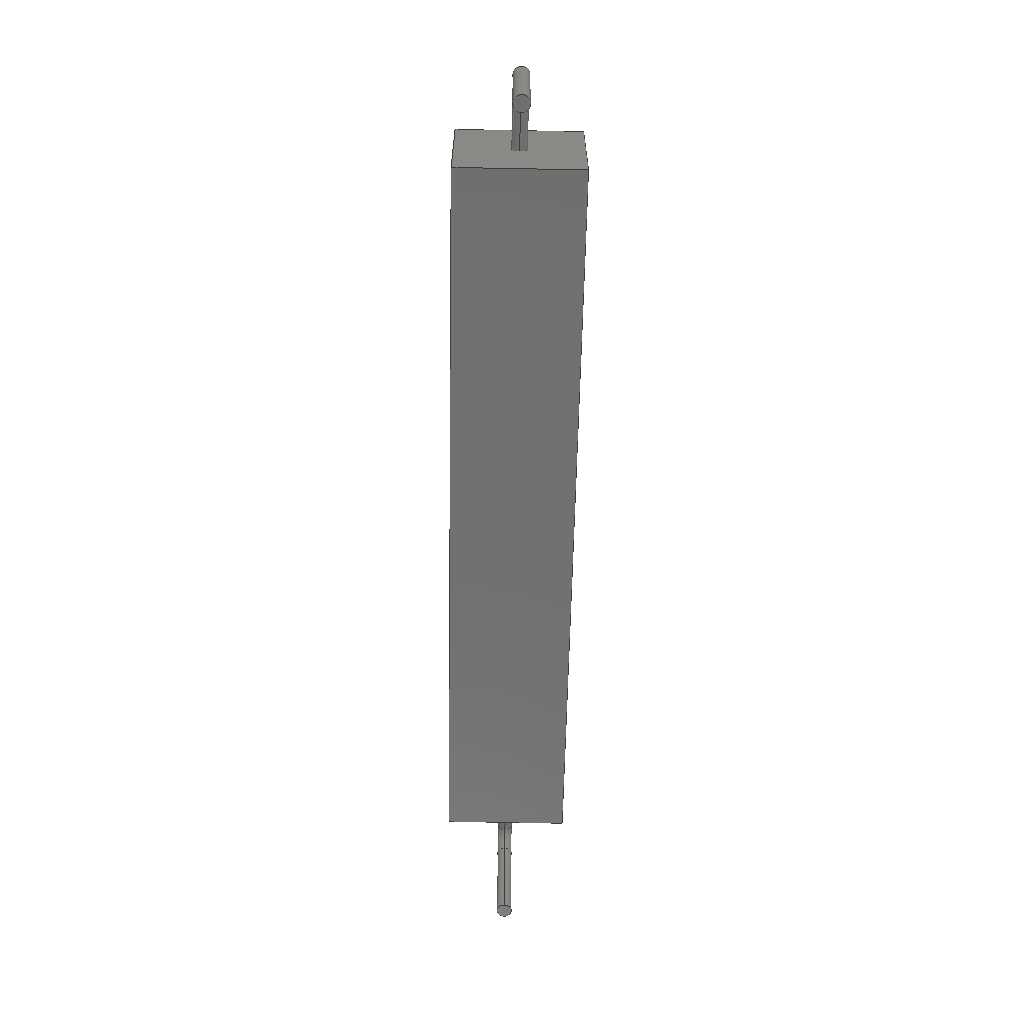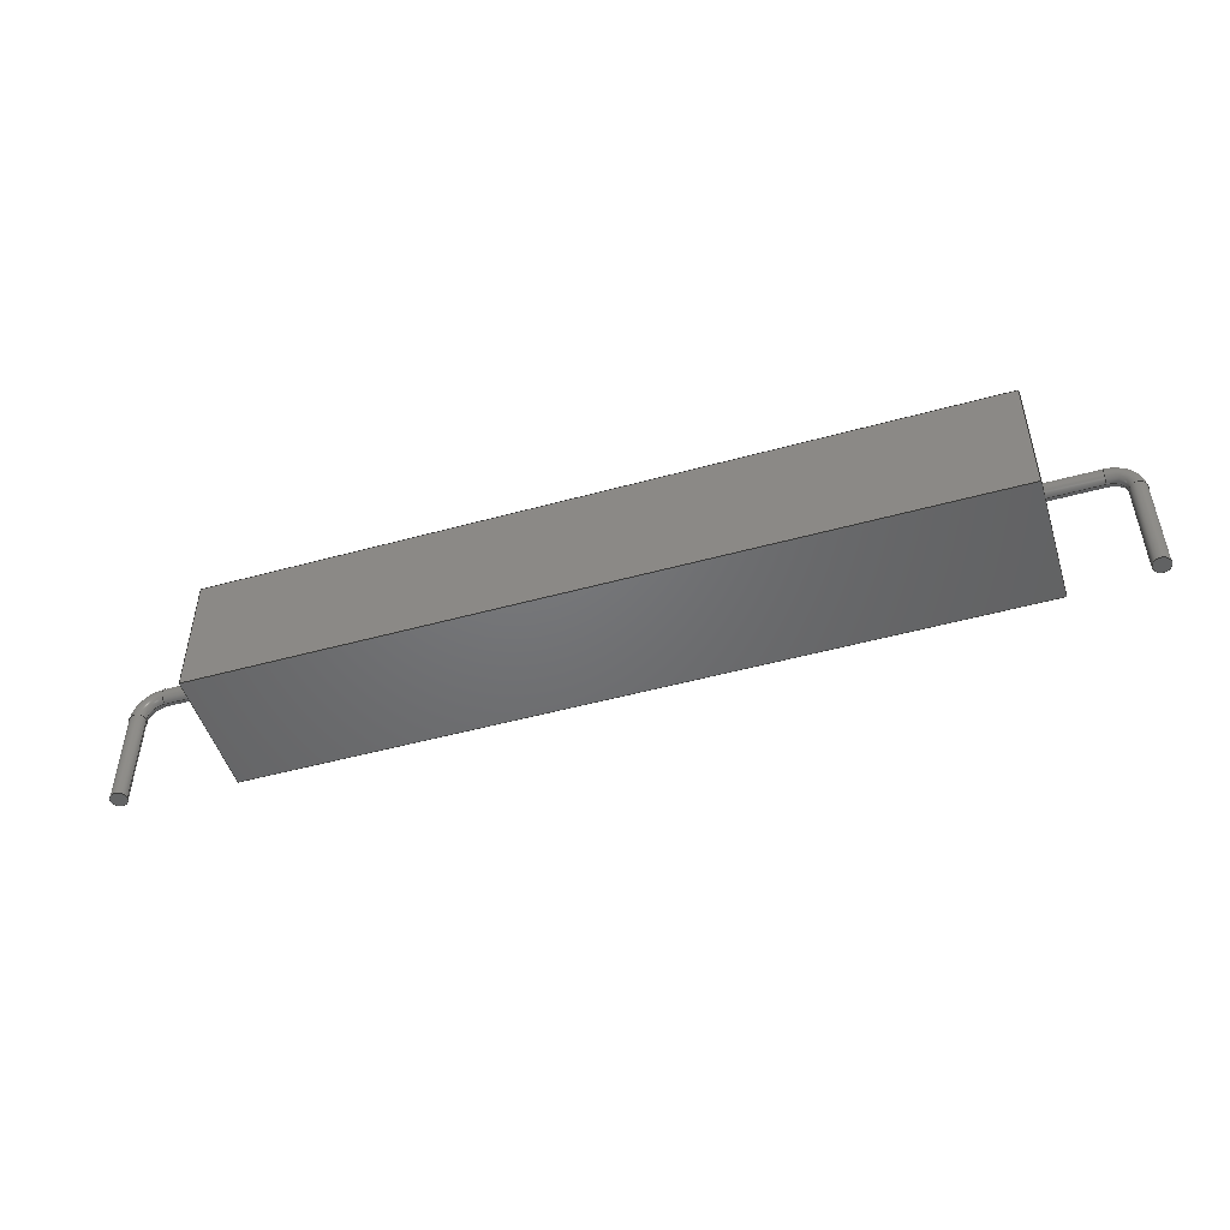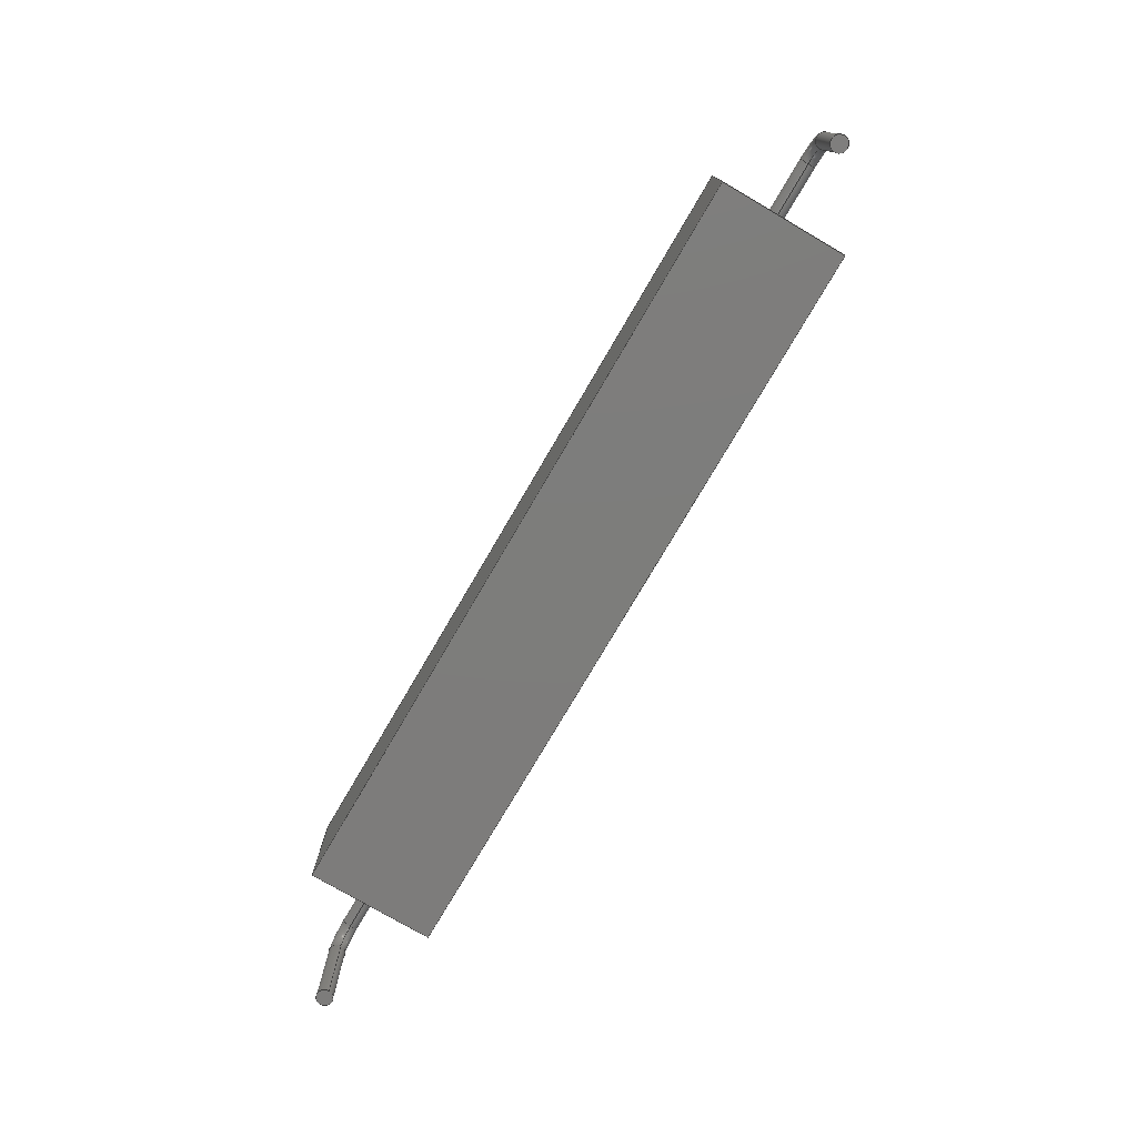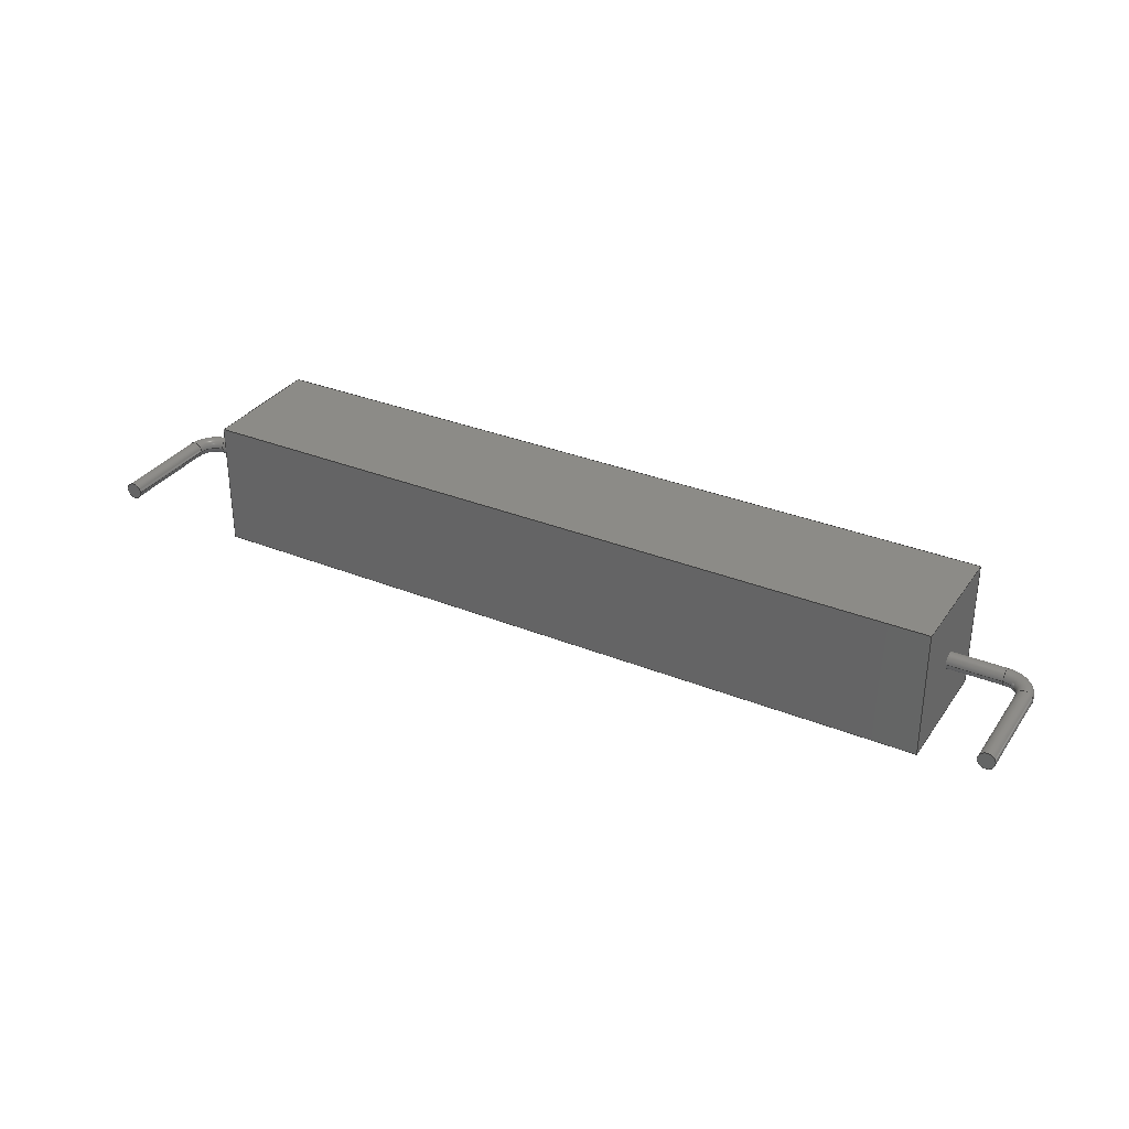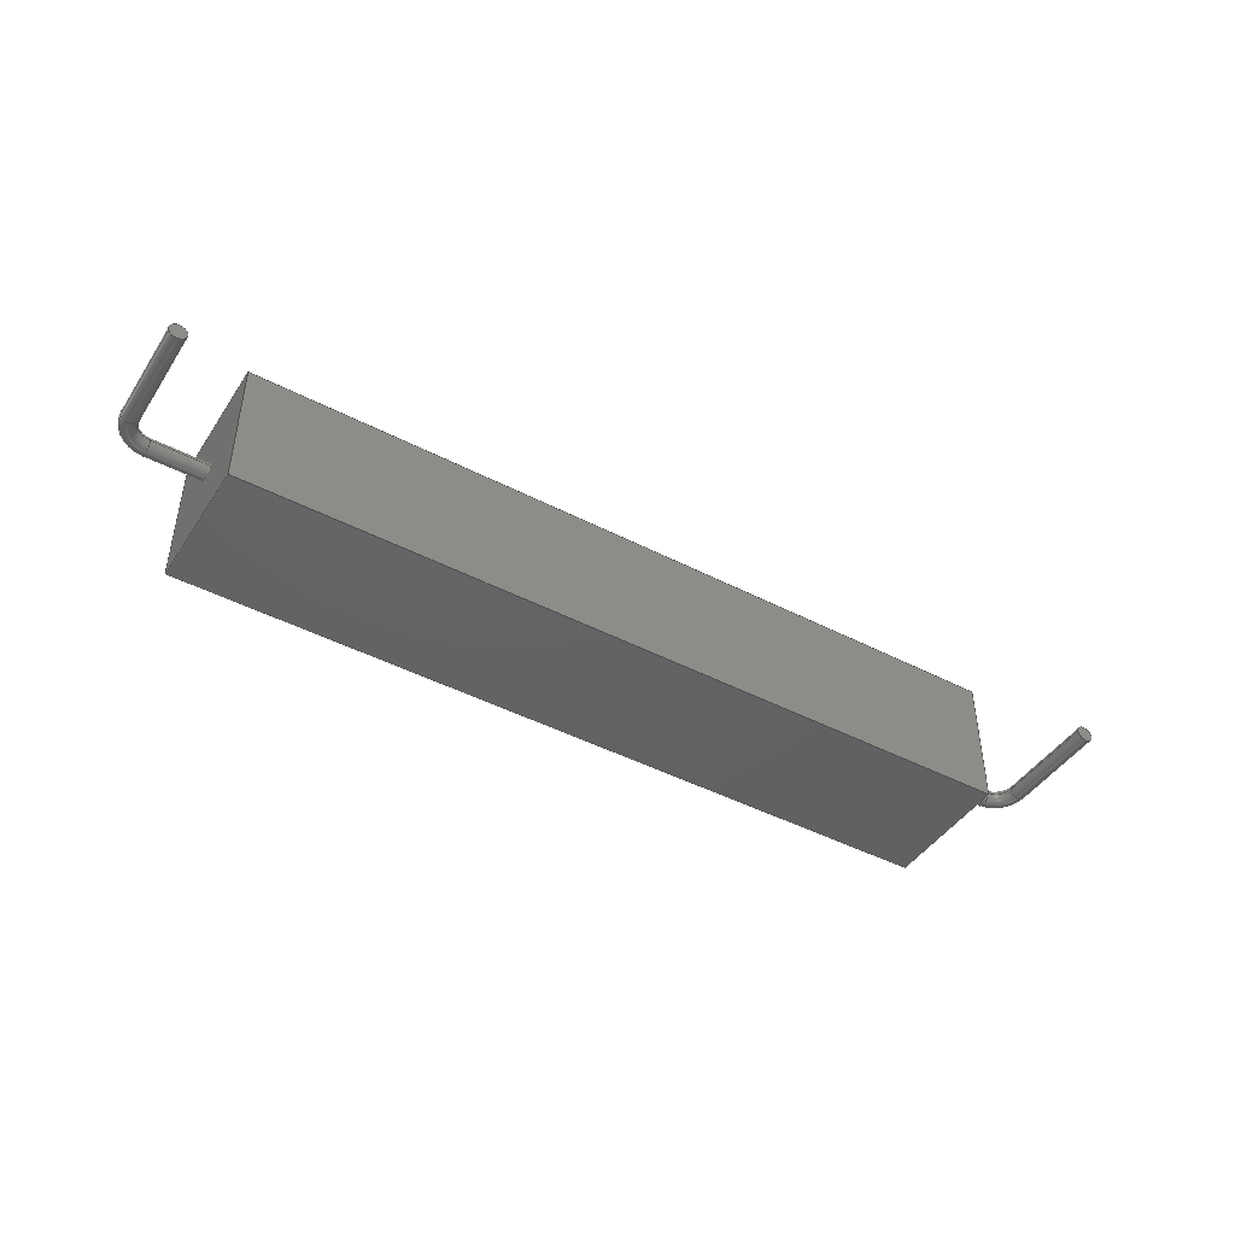
<metadata>
{"format":"step","ext":"step","renderer":"f3d","projection":"perspective","resolution":1024,"background":"white","views":[{"elev":-62.1,"azim":-91.1,"up":"+Z"},{"elev":-49.3,"azim":-163.0,"up":"+Z"},{"elev":-76.4,"azim":59.7,"up":"+Z"},{"elev":32.5,"azim":-150.7,"up":"+Y"},{"elev":-44.6,"azim":148.8,"up":"+Y"}]}
</metadata>
<code>
ISO-10303-21;
DATA;
#1=APPLICATION_PROTOCOL_DEFINITION('committee draft','automotive_design',1997,#2);
#2=APPLICATION_CONTEXT('core data for automotive mechanical design processes');
#3=SHAPE_DEFINITION_REPRESENTATION(#4,#10);
#4=PRODUCT_DEFINITION_SHAPE('','',#5);
#5=PRODUCT_DEFINITION('design','',#6,#9);
#6=PRODUCT_DEFINITION_FORMATION('','',#7);
#7=PRODUCT('R_Axial_Power_L380mm_W64mm_P4572mm','R_Axial_Power_L380mm_W64mm_P4572mm','',(#8));
#8=MECHANICAL_CONTEXT('',#2,'mechanical');
#9=PRODUCT_DEFINITION_CONTEXT('part definition',#2,'design');
#10=ADVANCED_BREP_SHAPE_REPRESENTATION('',(#11,#15),#258);
#11=AXIS2_PLACEMENT_3D('',#12,#13,#14);
#12=CARTESIAN_POINT('',(0,0,0));
#13=DIRECTION('',(0,0,1));
#14=DIRECTION('',(1,0,-0));
#15=MANIFOLD_SOLID_BREP('',#16);
#16=CLOSED_SHELL('',(#17,#46,#67,#88,#108,#128,#136,#155,#168,#189,#212,#229,#246,#251));
#17=ADVANCED_FACE('',(#18),#44,.F.);
#18=FACE_BOUND('',#19,.F.);
#19=EDGE_LOOP('',(#20,#29,#36,#41));
#20=ORIENTED_EDGE('',*,*,#21,.T.);
#21=EDGE_CURVE('',#22,#24,#26,.T.);
#22=VERTEX_POINT('',#23);
#23=CARTESIAN_POINT('',(3.86,-3.2,0));
#24=VERTEX_POINT('',#25);
#25=CARTESIAN_POINT('',(41.86,-3.2,0));
#26=LINE('',#23,#27);
#27=VECTOR('',#28,1);
#28=DIRECTION('',(1,0,0));
#29=ORIENTED_EDGE('',*,*,#30,.T.);
#30=EDGE_CURVE('',#24,#31,#33,.T.);
#31=VERTEX_POINT('',#32);
#32=CARTESIAN_POINT('',(41.86,3.2,0));
#33=LINE('',#25,#34);
#34=VECTOR('',#35,1);
#35=DIRECTION('',(0,1,0));
#36=ORIENTED_EDGE('',*,*,#37,.F.);
#37=EDGE_CURVE('',#38,#31,#40,.T.);
#38=VERTEX_POINT('',#39);
#39=CARTESIAN_POINT('',(3.86,3.2,0));
#40=LINE('',#39,#27);
#41=ORIENTED_EDGE('',*,*,#42,.F.);
#42=EDGE_CURVE('',#22,#38,#43,.T.);
#43=LINE('',#23,#34);
#44=PLANE('',#45);
#45=AXIS2_PLACEMENT_3D('',#23,#13,#35);
#46=ADVANCED_FACE('',(#47),#65,.F.);
#47=FACE_BOUND('',#48,.F.);
#48=EDGE_LOOP('',(#49,#56,#61,#62));
#49=ORIENTED_EDGE('',*,*,#50,.T.);
#50=EDGE_CURVE('',#51,#53,#55,.T.);
#51=VERTEX_POINT('',#52);
#52=CARTESIAN_POINT('',(3.86,-3.2,6.4));
#53=VERTEX_POINT('',#54);
#54=CARTESIAN_POINT('',(41.86,-3.2,6.4));
#55=LINE('',#52,#27);
#56=ORIENTED_EDGE('',*,*,#57,.T.);
#57=EDGE_CURVE('',#53,#24,#58,.T.);
#58=LINE('',#54,#59);
#59=VECTOR('',#60,1);
#60=DIRECTION('',(0,0,-1));
#61=ORIENTED_EDGE('',*,*,#21,.F.);
#62=ORIENTED_EDGE('',*,*,#63,.F.);
#63=EDGE_CURVE('',#51,#22,#64,.T.);
#64=LINE('',#52,#59);
#65=PLANE('',#66);
#66=AXIS2_PLACEMENT_3D('',#52,#35,#60);
#67=ADVANCED_FACE('',(#68),#85,.F.);
#68=FACE_BOUND('',#69,.F.);
#69=EDGE_LOOP('',(#70,#71,#77,#82));
#70=ORIENTED_EDGE('',*,*,#37,.T.);
#71=ORIENTED_EDGE('',*,*,#72,.T.);
#72=EDGE_CURVE('',#31,#73,#75,.T.);
#73=VERTEX_POINT('',#74);
#74=CARTESIAN_POINT('',(41.86,3.2,6.4));
#75=LINE('',#32,#76);
#76=VECTOR('',#13,1);
#77=ORIENTED_EDGE('',*,*,#78,.F.);
#78=EDGE_CURVE('',#79,#73,#81,.T.);
#79=VERTEX_POINT('',#80);
#80=CARTESIAN_POINT('',(3.86,3.2,6.4));
#81=LINE('',#80,#27);
#82=ORIENTED_EDGE('',*,*,#83,.F.);
#83=EDGE_CURVE('',#38,#79,#84,.T.);
#84=LINE('',#39,#76);
#85=PLANE('',#86);
#86=AXIS2_PLACEMENT_3D('',#39,#87,#13);
#87=DIRECTION('',(0,-1,0));
#88=ADVANCED_FACE('',(#89,#95),#105,.T.);
#89=FACE_BOUND('',#90,.T.);
#90=EDGE_LOOP('',(#41,#62,#91,#82));
#91=ORIENTED_EDGE('',*,*,#92,.F.);
#92=EDGE_CURVE('',#79,#51,#93,.T.);
#93=LINE('',#80,#94);
#94=VECTOR('',#87,1);
#95=FACE_BOUND('',#96,.T.);
#96=EDGE_LOOP('',(#97));
#97=ORIENTED_EDGE('',*,*,#98,.T.);
#98=EDGE_CURVE('',#99,#99,#101,.T.);
#99=VERTEX_POINT('',#100);
#100=CARTESIAN_POINT('',(3.86,0,2.8));
#101=CIRCLE('',#102,0.4);
#102=AXIS2_PLACEMENT_3D('',#103,#104,#60);
#103=CARTESIAN_POINT('',(3.86,0,3.2));
#104=DIRECTION('',(1,-0,0));
#105=PLANE('',#106);
#106=AXIS2_PLACEMENT_3D('',#23,#107,#60);
#107=DIRECTION('',(-1,0,0));
#108=ADVANCED_FACE('',(#109,#117),#126,.F.);
#109=FACE_BOUND('',#110,.F.);
#110=EDGE_LOOP('',(#111,#112,#113,#116));
#111=ORIENTED_EDGE('',*,*,#30,.F.);
#112=ORIENTED_EDGE('',*,*,#57,.F.);
#113=ORIENTED_EDGE('',*,*,#114,.F.);
#114=EDGE_CURVE('',#73,#53,#115,.T.);
#115=LINE('',#74,#94);
#116=ORIENTED_EDGE('',*,*,#72,.F.);
#117=FACE_BOUND('',#118,.F.);
#118=EDGE_LOOP('',(#119));
#119=ORIENTED_EDGE('',*,*,#120,.T.);
#120=EDGE_CURVE('',#121,#121,#123,.T.);
#121=VERTEX_POINT('',#122);
#122=CARTESIAN_POINT('',(41.86,0,2.8));
#123=CIRCLE('',#124,0.4);
#124=AXIS2_PLACEMENT_3D('',#125,#104,#60);
#125=CARTESIAN_POINT('',(41.86,0,3.2));
#126=PLANE('',#127);
#127=AXIS2_PLACEMENT_3D('',#25,#107,#60);
#128=ADVANCED_FACE('',(#129),#134,.F.);
#129=FACE_BOUND('',#130,.F.);
#130=EDGE_LOOP('',(#131,#132,#133,#91));
#131=ORIENTED_EDGE('',*,*,#78,.T.);
#132=ORIENTED_EDGE('',*,*,#114,.T.);
#133=ORIENTED_EDGE('',*,*,#50,.F.);
#134=PLANE('',#135);
#135=AXIS2_PLACEMENT_3D('',#80,#60,#87);
#136=ADVANCED_FACE('',(#137),#153,.T.);
#137=FACE_BOUND('',#138,.T.);
#138=EDGE_LOOP('',(#139,#148,#151,#152));
#139=ORIENTED_EDGE('',*,*,#140,.F.);
#140=EDGE_CURVE('',#141,#141,#143,.T.);
#141=VERTEX_POINT('',#142);
#142=CARTESIAN_POINT('',(1.2,0,2.8));
#143=CIRCLE('',#144,0.4);
#144=AXIS2_PLACEMENT_3D('',#145,#146,#147);
#145=CARTESIAN_POINT('',(1.2,0,3.2));
#146=DIRECTION('',(-1,0,-5.053e-16));
#147=DIRECTION('',(-5.053e-16,0,1));
#148=ORIENTED_EDGE('',*,*,#149,.T.);
#149=EDGE_CURVE('',#141,#99,#150,.T.);
#150=LINE('',#142,#27);
#151=ORIENTED_EDGE('',*,*,#98,.F.);
#152=ORIENTED_EDGE('',*,*,#149,.F.);
#153=CYLINDRICAL_SURFACE('',#154,0.4);
#154=AXIS2_PLACEMENT_3D('',#145,#28,#60);
#155=ADVANCED_FACE('',(#156),#153,.T.);
#156=FACE_BOUND('',#157,.T.);
#157=EDGE_LOOP('',(#119,#158,#162,#167));
#158=ORIENTED_EDGE('',*,*,#159,.T.);
#159=EDGE_CURVE('',#121,#160,#150,.T.);
#160=VERTEX_POINT('',#161);
#161=CARTESIAN_POINT('',(44.52,0,2.8));
#162=ORIENTED_EDGE('',*,*,#163,.F.);
#163=EDGE_CURVE('',#160,#160,#164,.T.);
#164=CIRCLE('',#165,0.4);
#165=AXIS2_PLACEMENT_3D('',#166,#104,#60);
#166=CARTESIAN_POINT('',(44.52,0,3.2));
#167=ORIENTED_EDGE('',*,*,#159,.F.);
#168=ADVANCED_FACE('',(#169),#186,.T.);
#169=FACE_BOUND('',#170,.T.);
#170=EDGE_LOOP('',(#171,#179,#180,#181));
#171=ORIENTED_EDGE('',*,*,#172,.T.);
#172=EDGE_CURVE('',#173,#141,#175,.T.);
#173=VERTEX_POINT('',#174);
#174=CARTESIAN_POINT('',(0.4,0,2));
#175=CIRCLE('',#176,0.8);
#176=AXIS2_PLACEMENT_3D('',#177,#178,#107);
#177=CARTESIAN_POINT('',(1.2,1.47e-16,2));
#178=DIRECTION('',(0,1,-0));
#179=ORIENTED_EDGE('',*,*,#140,.T.);
#180=ORIENTED_EDGE('',*,*,#172,.F.);
#181=ORIENTED_EDGE('',*,*,#182,.T.);
#182=EDGE_CURVE('',#173,#173,#183,.T.);
#183=CIRCLE('',#184,0.4);
#184=AXIS2_PLACEMENT_3D('',#185,#13,#28);
#185=CARTESIAN_POINT('',(0,0,2));
#186=TOROIDAL_SURFACE('',#187,1.2,0.4);
#187=AXIS2_PLACEMENT_3D('',#188,#35,#107);
#188=CARTESIAN_POINT('',(1.2,0,2));
#189=ADVANCED_FACE('',(#190),#209,.T.);
#190=FACE_BOUND('',#191,.T.);
#191=EDGE_LOOP('',(#192,#200,#207,#208));
#192=ORIENTED_EDGE('',*,*,#193,.T.);
#193=EDGE_CURVE('',#160,#194,#196,.T.);
#194=VERTEX_POINT('',#195);
#195=CARTESIAN_POINT('',(45.32,0,2));
#196=CIRCLE('',#197,0.8);
#197=AXIS2_PLACEMENT_3D('',#198,#178,#199);
#198=CARTESIAN_POINT('',(44.52,-4.116e-15,2));
#199=DIRECTION('',(-1.184e-14,0,1));
#200=ORIENTED_EDGE('',*,*,#201,.T.);
#201=EDGE_CURVE('',#194,#194,#202,.T.);
#202=CIRCLE('',#203,0.4);
#203=AXIS2_PLACEMENT_3D('',#204,#205,#206);
#204=CARTESIAN_POINT('',(45.72,0,2));
#205=DIRECTION('',(7.414e-15,-0,1));
#206=DIRECTION('',(1,0,-7.414e-15));
#207=ORIENTED_EDGE('',*,*,#193,.F.);
#208=ORIENTED_EDGE('',*,*,#163,.T.);
#209=TOROIDAL_SURFACE('',#210,1.2,0.4);
#210=AXIS2_PLACEMENT_3D('',#211,#35,#199);
#211=CARTESIAN_POINT('',(44.52,0,2));
#212=ADVANCED_FACE('',(#213),#228,.T.);
#213=FACE_BOUND('',#214,.T.);
#214=EDGE_LOOP('',(#215,#221,#222,#223));
#215=ORIENTED_EDGE('',*,*,#216,.T.);
#216=EDGE_CURVE('',#217,#173,#219,.T.);
#217=VERTEX_POINT('',#218);
#218=CARTESIAN_POINT('',(0.4,-9.797e-17,-3));
#219=LINE('',#220,#76);
#220=CARTESIAN_POINT('',(0.4,0,-3));
#221=ORIENTED_EDGE('',*,*,#182,.F.);
#222=ORIENTED_EDGE('',*,*,#216,.F.);
#223=ORIENTED_EDGE('',*,*,#224,.T.);
#224=EDGE_CURVE('',#217,#217,#225,.T.);
#225=CIRCLE('',#226,0.4);
#226=AXIS2_PLACEMENT_3D('',#227,#13,#28);
#227=CARTESIAN_POINT('',(0,0,-3));
#228=CYLINDRICAL_SURFACE('',#226,0.4);
#229=ADVANCED_FACE('',(#230),#244,.T.);
#230=FACE_BOUND('',#231,.T.);
#231=EDGE_LOOP('',(#232,#237,#242,#243));
#232=ORIENTED_EDGE('',*,*,#233,.T.);
#233=EDGE_CURVE('',#194,#234,#236,.T.);
#234=VERTEX_POINT('',#235);
#235=CARTESIAN_POINT('',(45.32,-9.797e-17,-3));
#236=LINE('',#195,#59);
#237=ORIENTED_EDGE('',*,*,#238,.F.);
#238=EDGE_CURVE('',#234,#234,#239,.T.);
#239=CIRCLE('',#240,0.4);
#240=AXIS2_PLACEMENT_3D('',#241,#60,#107);
#241=CARTESIAN_POINT('',(45.72,0,-3));
#242=ORIENTED_EDGE('',*,*,#233,.F.);
#243=ORIENTED_EDGE('',*,*,#201,.F.);
#244=CYLINDRICAL_SURFACE('',#245,0.4);
#245=AXIS2_PLACEMENT_3D('',#204,#60,#107);
#246=ADVANCED_FACE('',(#247),#249,.T.);
#247=FACE_BOUND('',#248,.F.);
#248=EDGE_LOOP('',(#223));
#249=PLANE('',#250);
#250=AXIS2_PLACEMENT_3D('',#220,#60,#107);
#251=ADVANCED_FACE('',(#252),#255,.F.);
#252=FACE_BOUND('',#253,.T.);
#253=EDGE_LOOP('',(#254));
#254=ORIENTED_EDGE('',*,*,#238,.T.);
#255=PLANE('',#256);
#256=AXIS2_PLACEMENT_3D('',#257,#13,#28);
#257=CARTESIAN_POINT('',(45.32,0,-3));
#258=( GEOMETRIC_REPRESENTATION_CONTEXT(3) GLOBAL_UNCERTAINTY_ASSIGNED_CONTEXT((#262)) GLOBAL_UNIT_ASSIGNED_CONTEXT((#259,#260,#261)) REPRESENTATION_CONTEXT('Context #1','3D Context with UNIT and UNCERTAINTY') );
#259=( LENGTH_UNIT() NAMED_UNIT(*) SI_UNIT(.MILLI.,.METRE.) );
#260=( NAMED_UNIT(*) PLANE_ANGLE_UNIT() SI_UNIT($,.RADIAN.) );
#261=( NAMED_UNIT(*) SI_UNIT($,.STERADIAN.) SOLID_ANGLE_UNIT() );
#262=UNCERTAINTY_MEASURE_WITH_UNIT(LENGTH_MEASURE(1e-07),#259,'distance_accuracy_value','confusion accuracy');
#263=PRODUCT_TYPE('part',$,(#7));
#264=MECHANICAL_DESIGN_GEOMETRIC_PRESENTATION_REPRESENTATION('',(#265,#273,#274,#275,#276,#277,#278,#286,#287,#288,#289,#290,#291,#292),#258);
#265=STYLED_ITEM('color',(#266),#17);
#266=PRESENTATION_STYLE_ASSIGNMENT((#267));
#267=SURFACE_STYLE_USAGE(.BOTH.,#268);
#268=SURFACE_SIDE_STYLE('',(#269));
#269=SURFACE_STYLE_FILL_AREA(#270);
#270=FILL_AREA_STYLE('',(#271));
#271=FILL_AREA_STYLE_COLOUR('',#272);
#272=COLOUR_RGB('',0.895,0.891,0.813);
#273=STYLED_ITEM('color',(#266),#46);
#274=STYLED_ITEM('color',(#266),#67);
#275=STYLED_ITEM('color',(#266),#88);
#276=STYLED_ITEM('color',(#266),#108);
#277=STYLED_ITEM('color',(#266),#128);
#278=STYLED_ITEM('color',(#279),#136);
#279=PRESENTATION_STYLE_ASSIGNMENT((#280));
#280=SURFACE_STYLE_USAGE(.BOTH.,#281);
#281=SURFACE_SIDE_STYLE('',(#282));
#282=SURFACE_STYLE_FILL_AREA(#283);
#283=FILL_AREA_STYLE('',(#284));
#284=FILL_AREA_STYLE_COLOUR('',#285);
#285=COLOUR_RGB('',0.824,0.82,0.781);
#286=STYLED_ITEM('color',(#279),#155);
#287=STYLED_ITEM('color',(#279),#168);
#288=STYLED_ITEM('color',(#279),#189);
#289=STYLED_ITEM('color',(#279),#212);
#290=STYLED_ITEM('color',(#279),#229);
#291=STYLED_ITEM('color',(#279),#246);
#292=STYLED_ITEM('color',(#279),#251);
ENDSEC;
END-ISO-10303-21;


</code>
